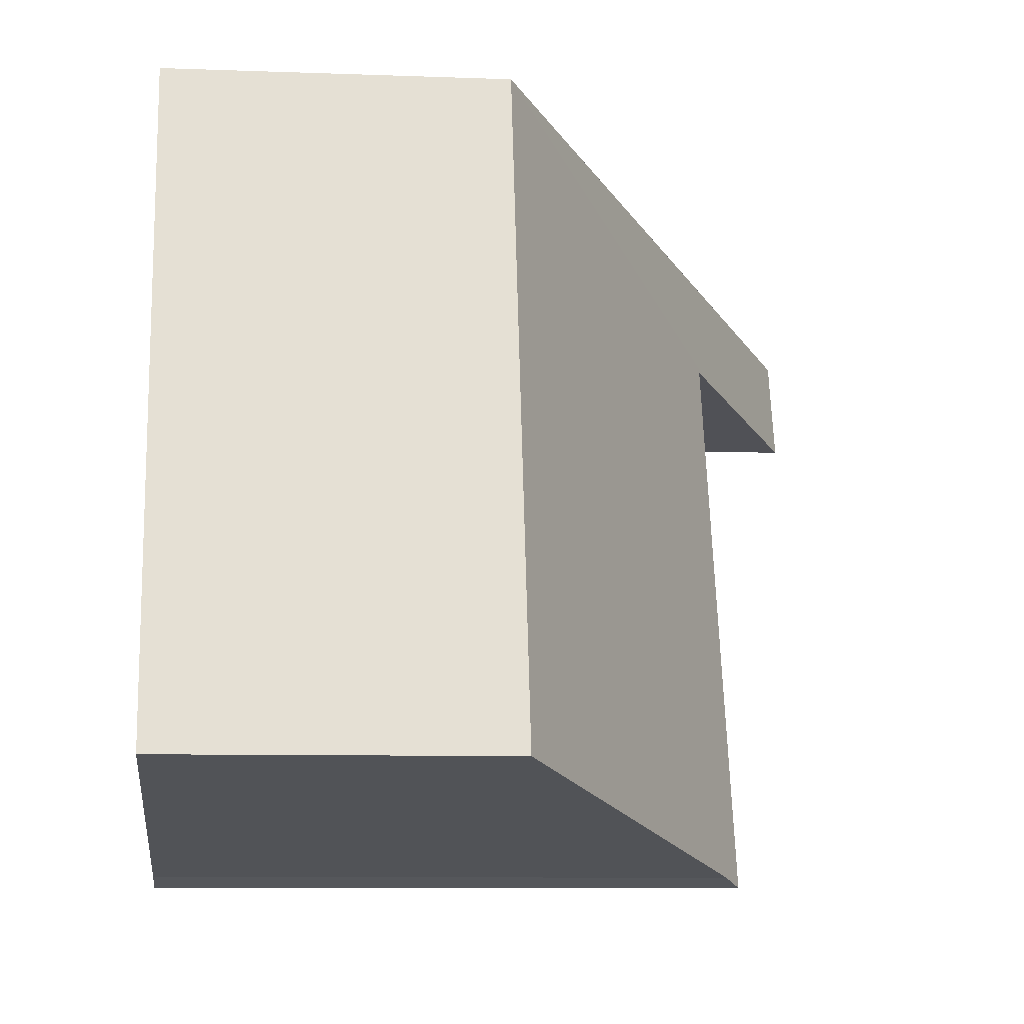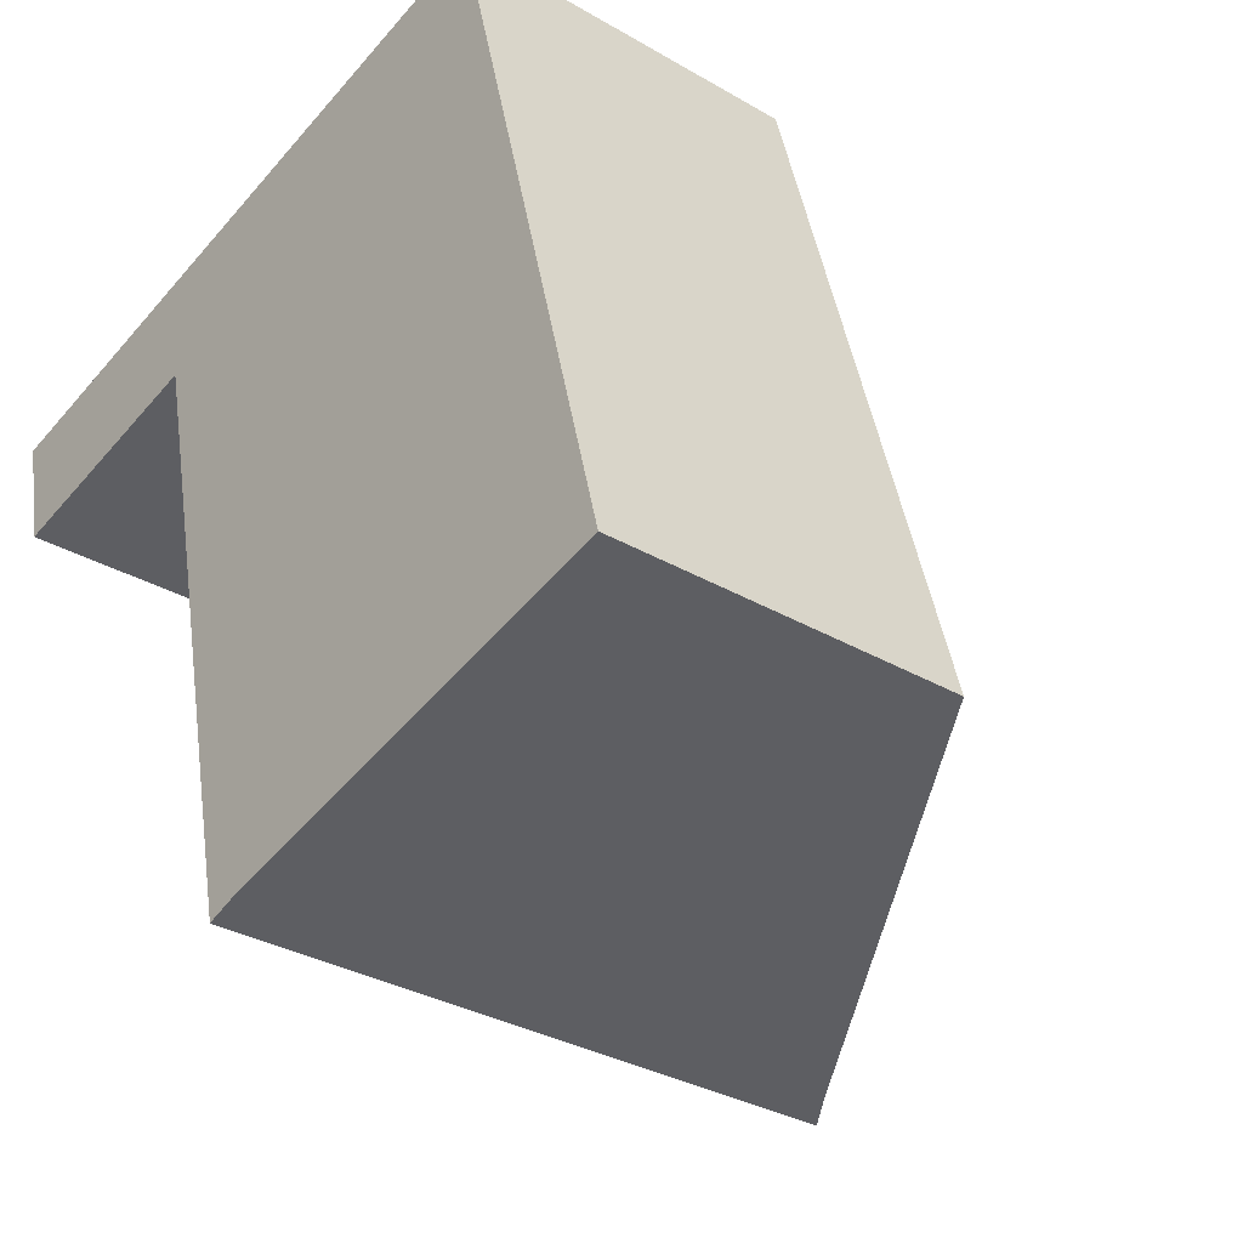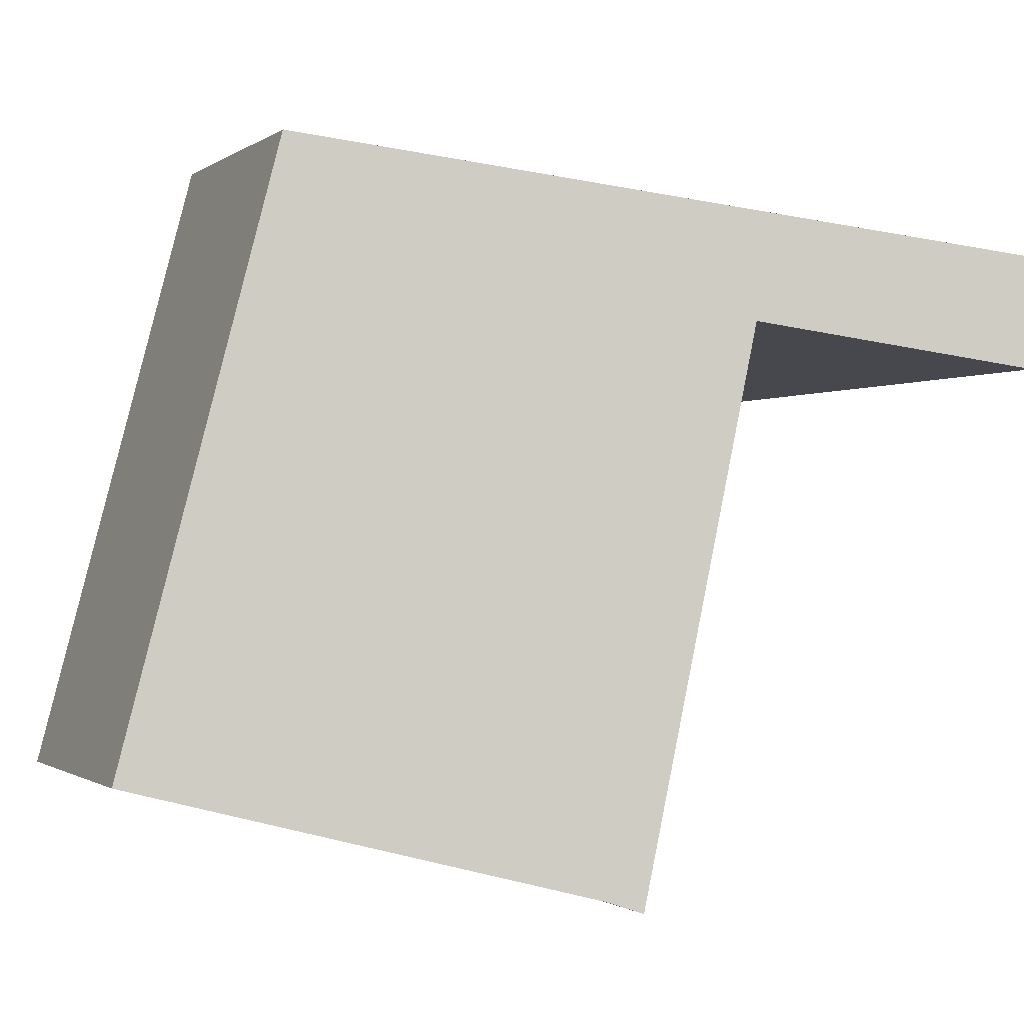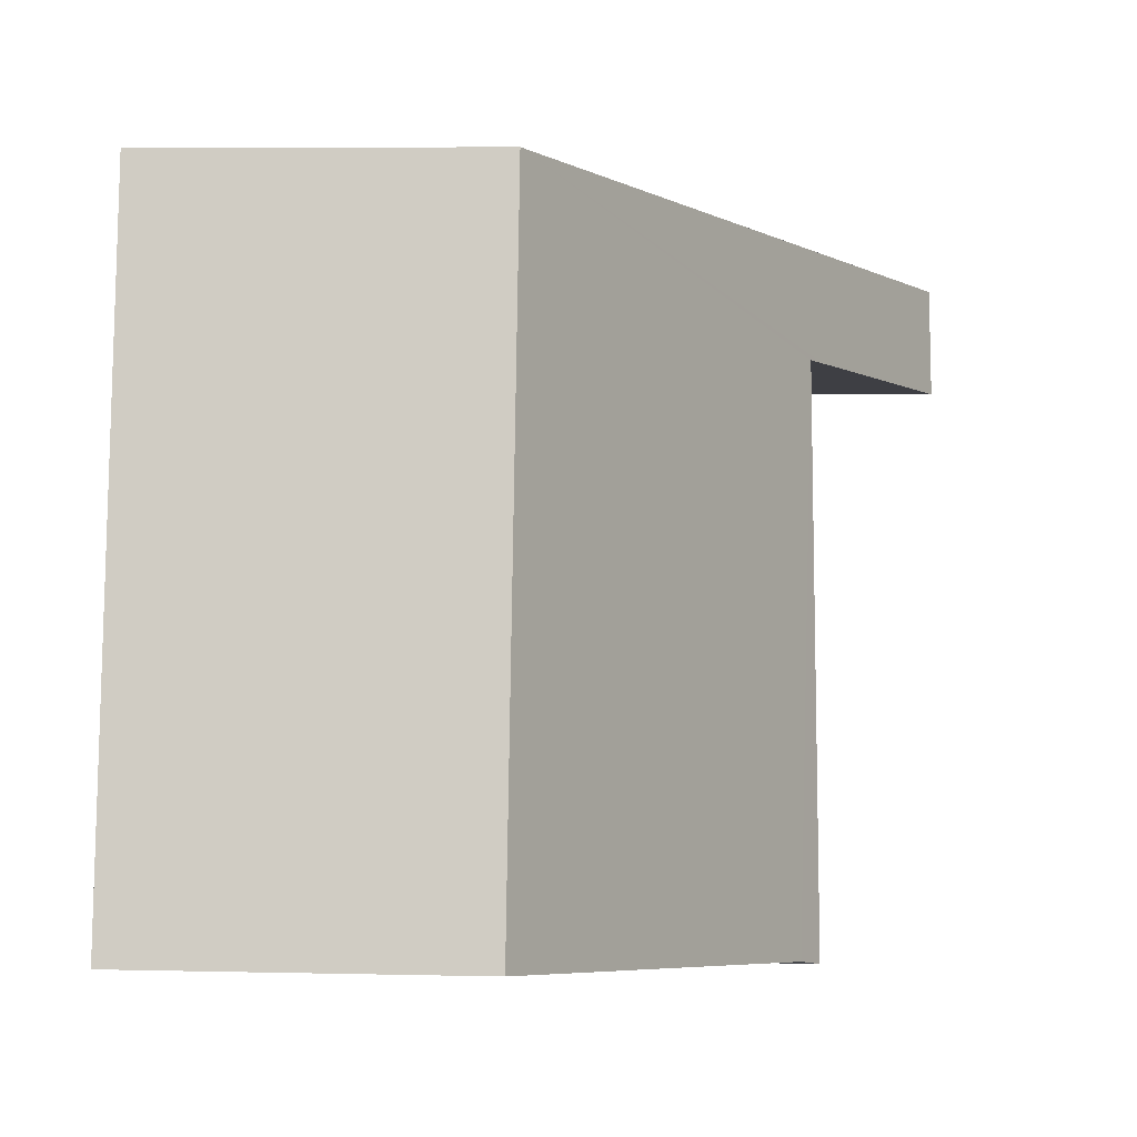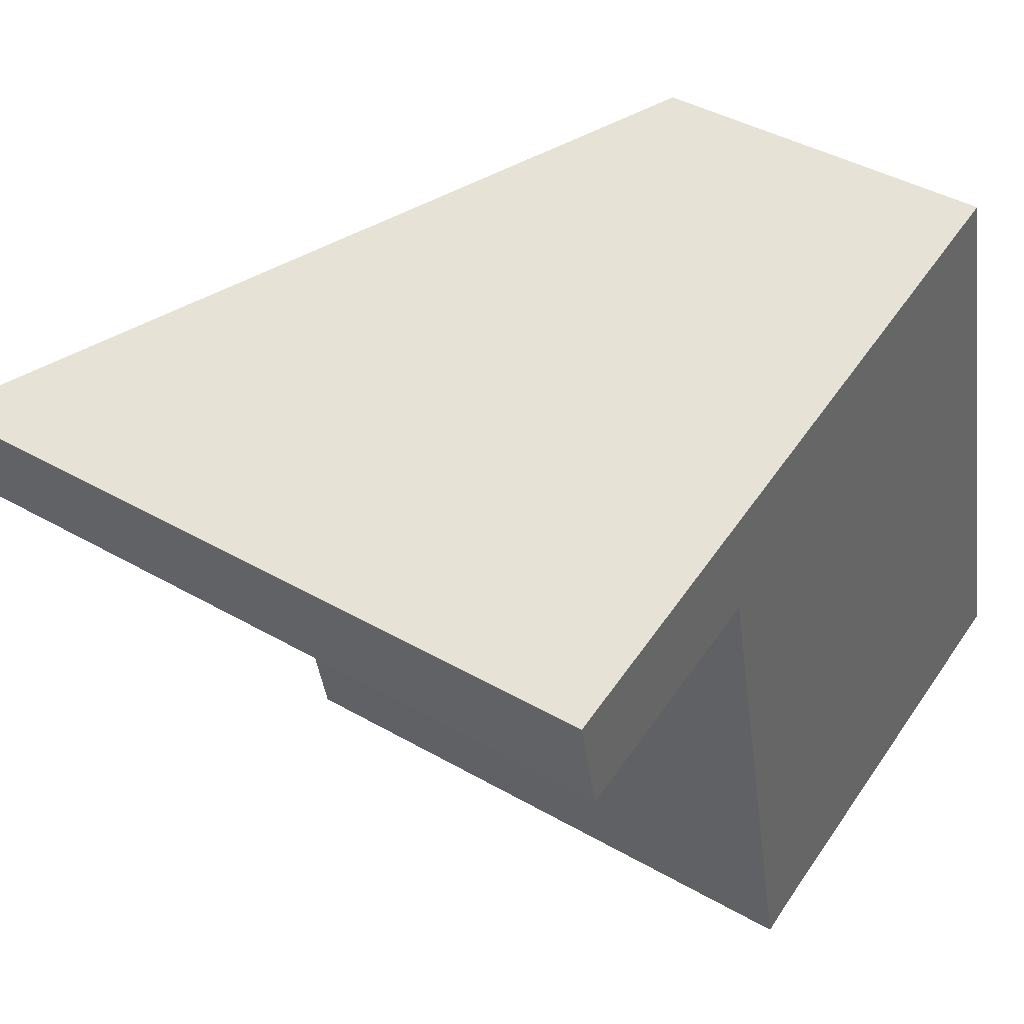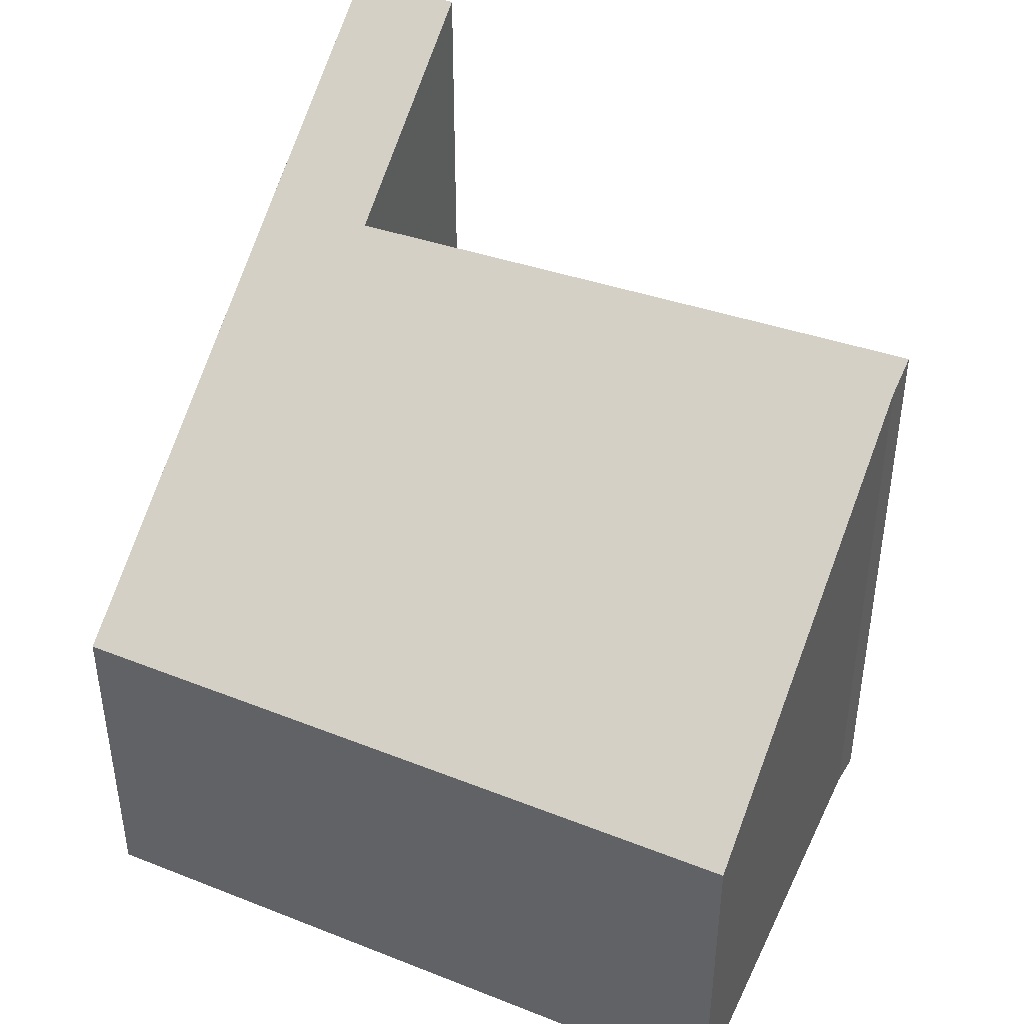
<metadata>
{"format":"obj","ext":"obj","renderer":"f3d","projection":"perspective","resolution":1024,"background":"white","views":[{"elev":-8.4,"azim":84.2,"up":"+Z"},{"elev":-31.9,"azim":50.6,"up":"+Z"},{"elev":-0.8,"azim":156.9,"up":"+Z"},{"elev":7.8,"azim":93.5,"up":"+Z"},{"elev":41.0,"azim":-54.9,"up":"+Z"},{"elev":44.0,"azim":100.2,"up":"+Y"}]}
</metadata>
<code>
v  1.829 4.276 -0.416
v  2.996 4.227 -4.487
v  2.768 4.364 -4.565
v  4.769 2.438 1.041
v  6.037 2.438 -3.745
v  1.682 4.362 -0.448
v  0.171 5.245 -0.777
v  0 5.225 3.199e-16
v  1.479 4.361 0.323
v  0 0 0
v  4.769 -6.374e-17 1.041
v  1.479 -1.978e-17 0.323
v  6.037 2.293e-16 -3.745
v  2.996 2.747e-16 -4.487
v  2.768 2.795e-16 -4.565
v  0.171 4.758e-17 -0.777
v  1.829 2.547e-17 -0.416
v  1.682 2.743e-17 -0.448
g defaultobject
f 1 2 3
f 2 4 5
f 4 2 1
f 4 1 6
f 4 6 7
f 4 7 8
f 4 8 9
f 10 9 8
f 9 10 4
f 4 10 11
f 11 10 12
f 11 5 4
f 5 11 13
f 5 14 2
f 14 5 13
f 2 15 3
f 15 2 14
f 6 16 7
f 16 6 1
f 16 1 17
f 16 17 18
f 15 1 3
f 1 15 17
f 16 8 7
f 8 16 10
f 15 14 17
f 16 12 10
f 12 16 11
f 11 16 18
f 11 18 17
f 11 17 13
f 13 17 14

</code>
